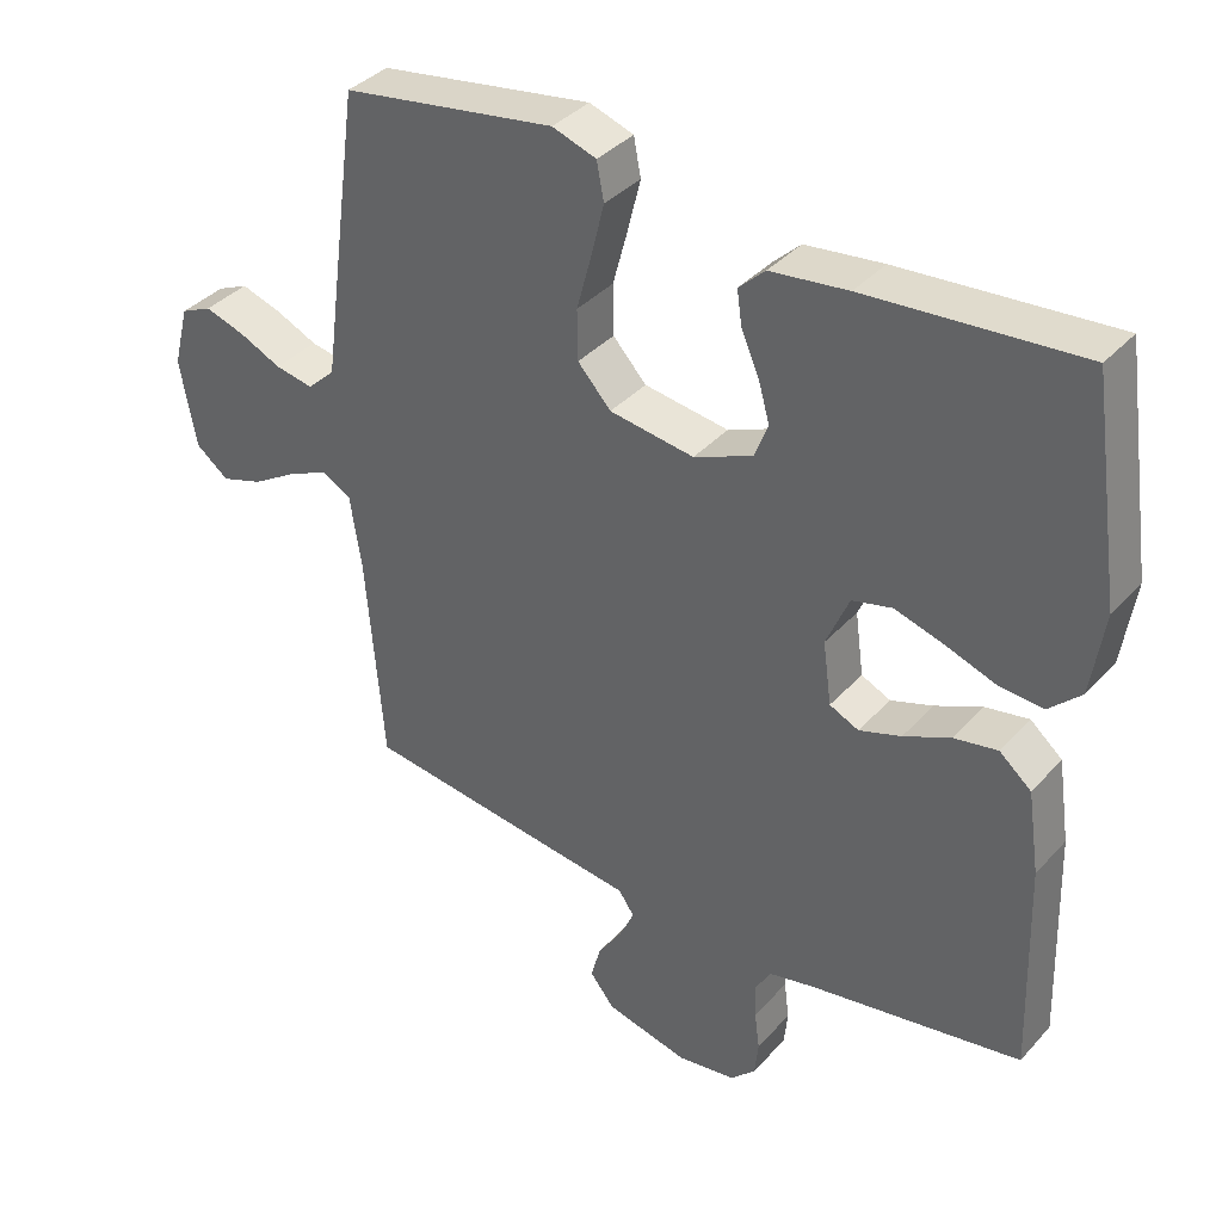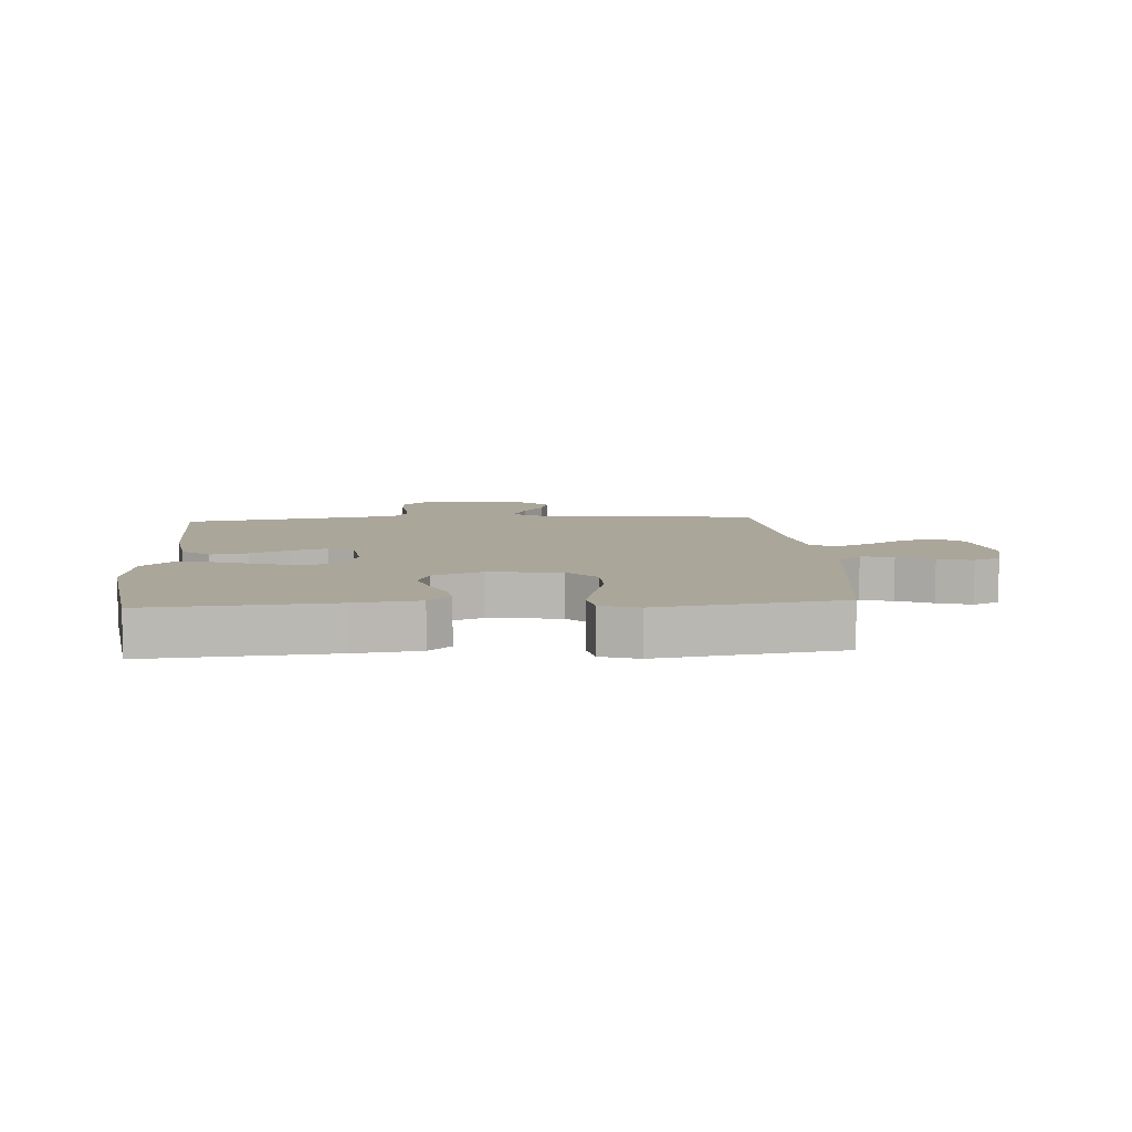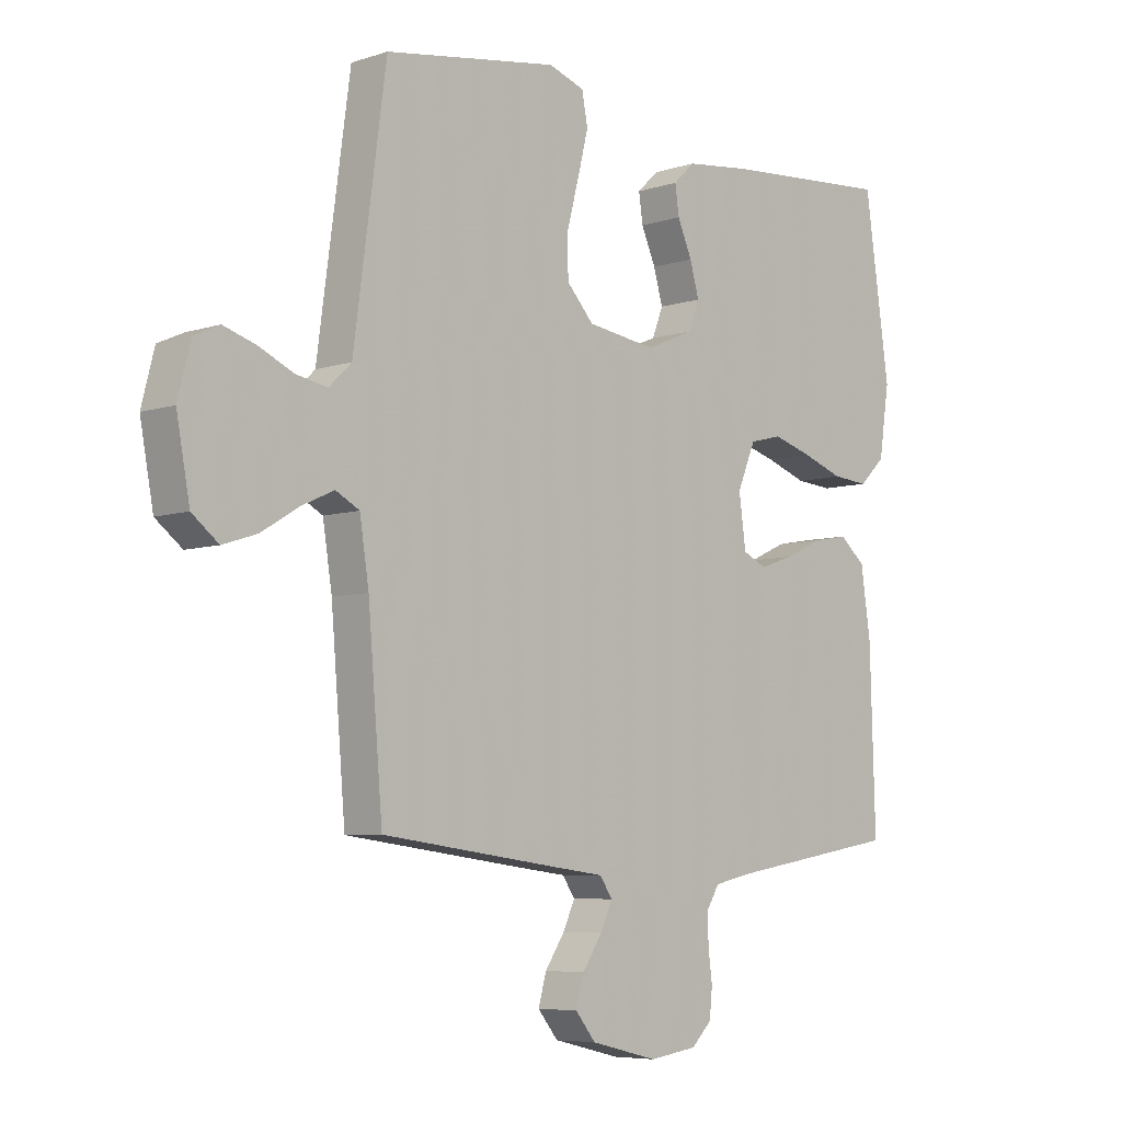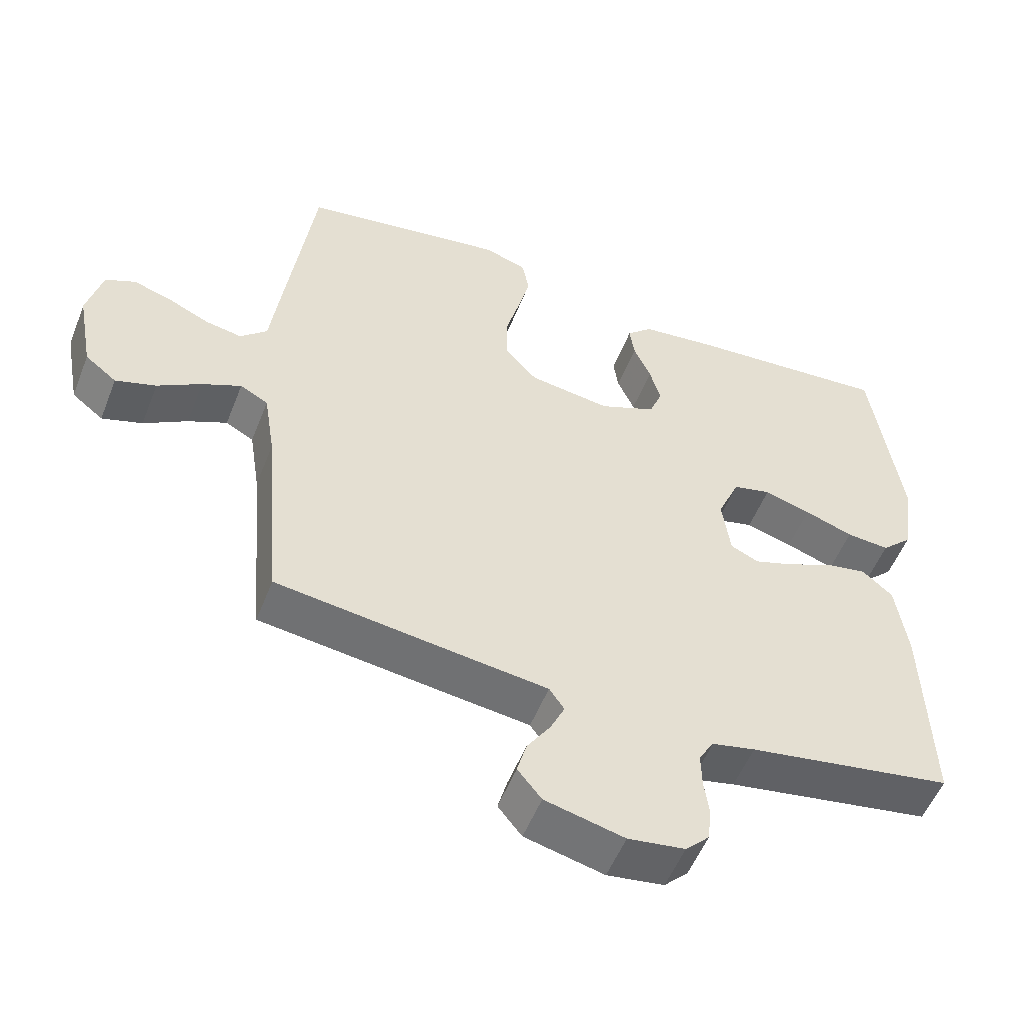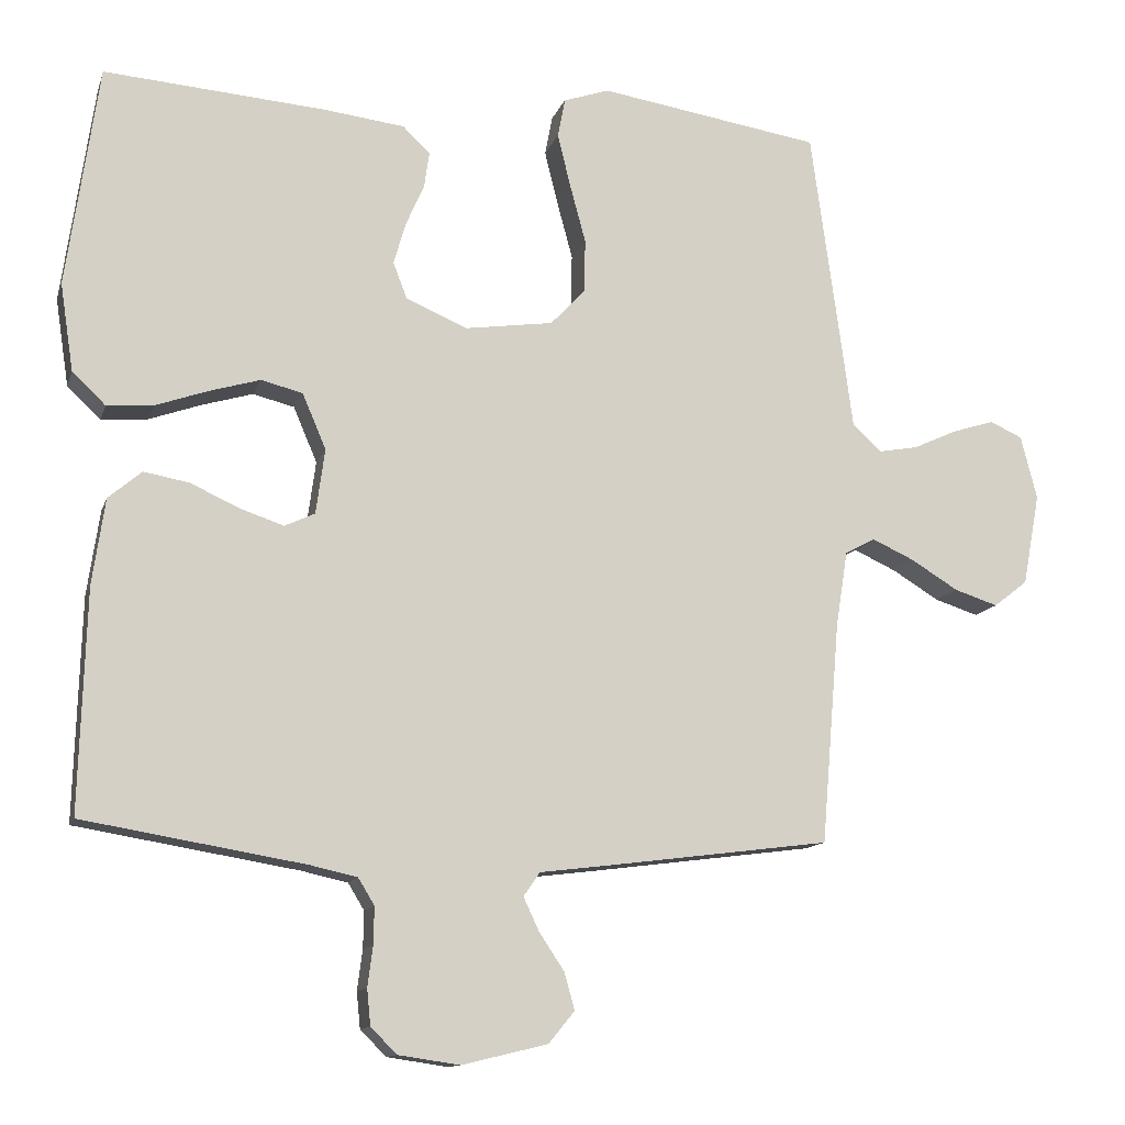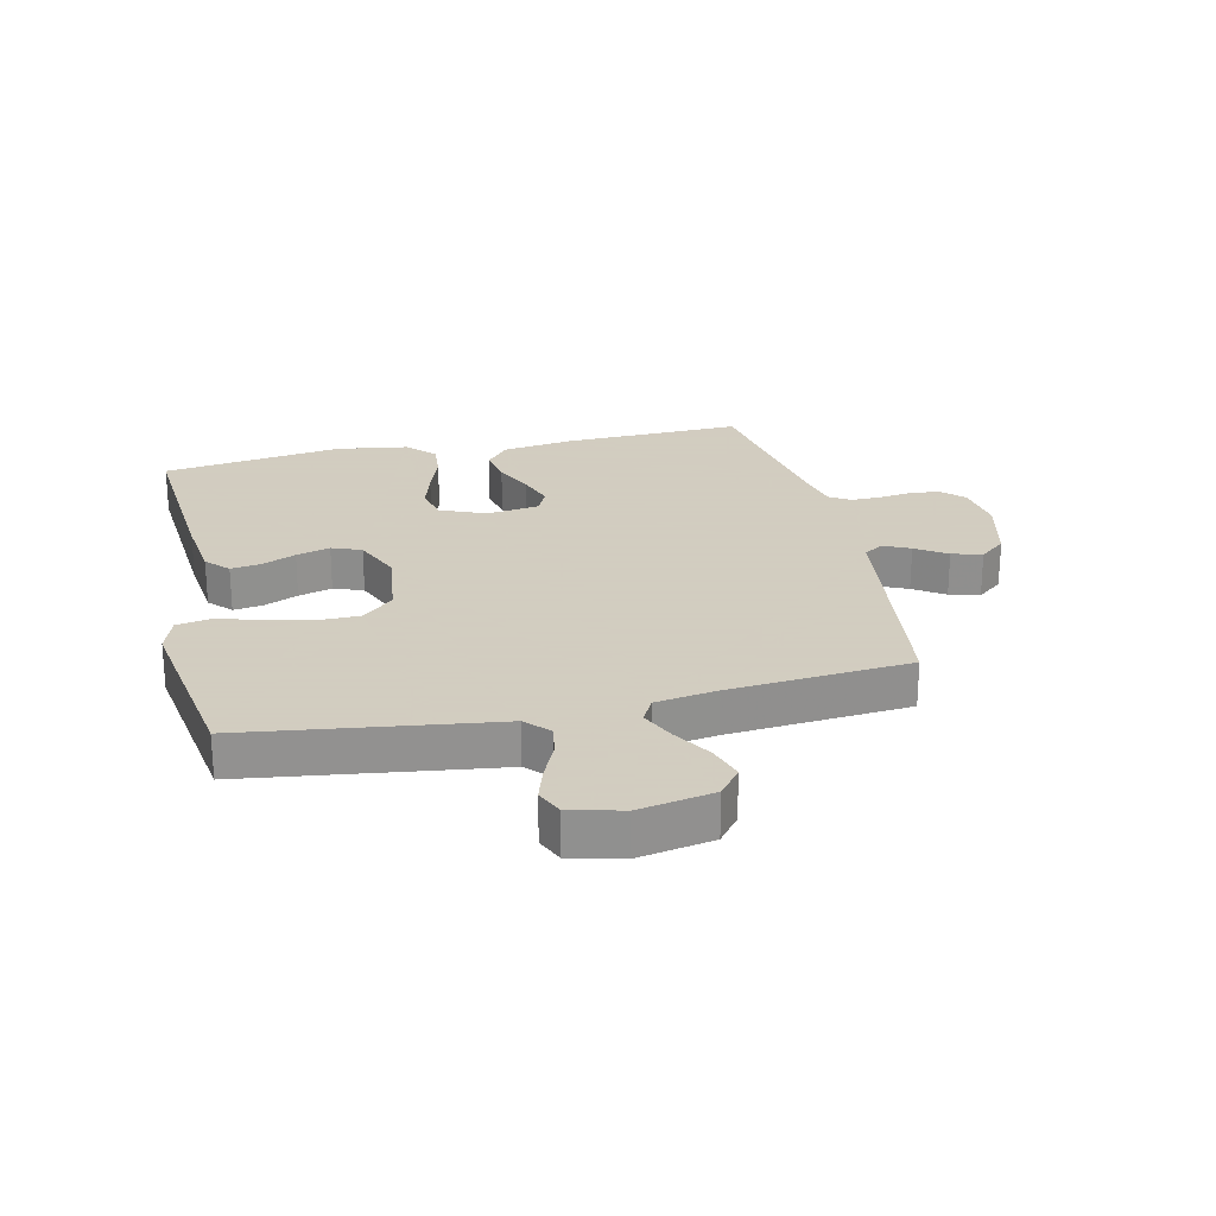
<metadata>
{"format":"obj","ext":"obj","renderer":"f3d","projection":"perspective","resolution":1024,"background":"white","views":[{"elev":37.2,"azim":-143.6,"up":"+Z"},{"elev":7.8,"azim":-4.1,"up":"+Y"},{"elev":-6.4,"azim":134.1,"up":"+Z"},{"elev":-53.4,"azim":158.7,"up":"+Z"},{"elev":-12.5,"azim":-15.0,"up":"+Z"},{"elev":24.3,"azim":77.2,"up":"+Y"}]}
</metadata>
<code>
v 0.5 0.07 0.5
v 0.541 0.07 0.2
v 0.556 0.07 0.088
v 0.595 0.07 0.051
v 0.649 0.07 0.061
v 0.708 0.07 0.088
v 0.765 0.07 0.106
v 0.809 0.07 0.086
v 0.831 0.07 0
v 0.808 0.07 -0.124
v 0.762 0.07 -0.16
v 0.703 0.07 -0.141
v 0.639 0.07 -0.102
v 0.582 0.07 -0.076
v 0.541 0.07 -0.098
v 0.525 0.07 -0.2
v 0.5 0.07 -0.5
v 0.2 0.07 -0.539
v 0.104 0.07 -0.551
v 0.082 0.07 -0.583
v 0.103 0.07 -0.628
v 0.137 0.07 -0.679
v 0.151 0.07 -0.729
v 0.116 0.07 -0.772
v 0 0.07 -0.8
v -0.083 0.07 -0.788
v -0.118 0.07 -0.753
v -0.123 0.07 -0.704
v -0.116 0.07 -0.65
v -0.115 0.07 -0.6
v -0.137 0.07 -0.564
v -0.2 0.07 -0.55
v -0.5 0.07 -0.5
v -0.491 0.07 -0.2
v -0.474 0.07 -0.084
v -0.429 0.07 -0.046
v -0.368 0.07 -0.057
v -0.302 0.07 -0.087
v -0.243 0.07 -0.107
v -0.202 0.07 -0.088
v -0.19 0.07 0
v -0.222 0.07 0.075
v -0.278 0.07 0.089
v -0.346 0.07 0.069
v -0.417 0.07 0.044
v -0.48 0.07 0.039
v -0.525 0.07 0.082
v -0.543 0.07 0.2
v -0.5 0.07 0.5
v -0.2 0.07 0.477
v -0.091 0.07 0.464
v -0.054 0.07 0.429
v -0.061 0.07 0.38
v -0.086 0.07 0.323
v -0.102 0.07 0.267
v -0.083 0.07 0.218
v 0 0.07 0.183
v 0.119 0.07 0.2
v 0.166 0.07 0.251
v 0.167 0.07 0.322
v 0.146 0.07 0.4
v 0.128 0.07 0.473
v 0.138 0.07 0.526
v 0.2 0.07 0.547
v 0.5 0 0.5
v 0.541 0 0.2
v 0.556 0 0.088
v 0.595 0 0.051
v 0.649 0 0.061
v 0.708 0 0.088
v 0.765 0 0.106
v 0.809 0 0.086
v 0.831 0 0
v 0.808 0 -0.124
v 0.762 0 -0.16
v 0.703 0 -0.141
v 0.639 0 -0.102
v 0.582 0 -0.076
v 0.541 0 -0.098
v 0.525 0 -0.2
v 0.5 0 -0.5
v 0.2 0 -0.539
v 0.104 0 -0.551
v 0.082 0 -0.583
v 0.103 0 -0.628
v 0.137 0 -0.679
v 0.151 0 -0.729
v 0.116 0 -0.772
v 0 0 -0.8
v -0.083 0 -0.788
v -0.118 0 -0.753
v -0.123 0 -0.704
v -0.116 0 -0.65
v -0.115 0 -0.6
v -0.137 0 -0.564
v -0.2 0 -0.55
v -0.5 0 -0.5
v -0.491 0 -0.2
v -0.474 0 -0.084
v -0.429 0 -0.046
v -0.368 0 -0.057
v -0.302 0 -0.087
v -0.243 0 -0.107
v -0.202 0 -0.088
v -0.19 0 0
v -0.222 0 0.075
v -0.278 0 0.089
v -0.346 0 0.069
v -0.417 0 0.044
v -0.48 0 0.039
v -0.525 0 0.082
v -0.543 0 0.2
v -0.5 0 0.5
v -0.2 0 0.477
v -0.091 0 0.464
v -0.054 0 0.429
v -0.061 0 0.38
v -0.086 0 0.323
v -0.102 0 0.267
v -0.083 0 0.218
v 0 0 0.183
v 0.119 0 0.2
v 0.166 0 0.251
v 0.167 0 0.322
v 0.146 0 0.4
v 0.128 0 0.473
v 0.138 0 0.526
v 0.2 0 0.547
f 60 61 62 63
f 60 63 64 1
f 51 52 53 54
f 51 54 55
f 50 51 55
f 49 50 55 56
f 47 48 49 56
f 44 45 46 47
f 43 44 47 56
f 35 36 37 38
f 35 38 39
f 32 33 34 35
f 31 32 35 39
f 30 31 39 40
f 26 27 28 29
f 26 29 30
f 21 22 23 24
f 20 21 24 25
f 16 17 18 19
f 15 16 19
f 10 11 12 13
f 10 13 14
f 9 10 14
f 8 9 14
f 5 6 7 8
f 4 5 8 14
f 3 4 14 15
f 59 60 1 2
f 58 59 2 3
f 57 58 3 15
f 42 43 56 57
f 41 42 57 15
f 40 41 15 19
f 30 40 19 20
f 20 25 26 30
f 127 126 125 124
f 65 128 127 124
f 118 117 116 115
f 119 118 115
f 119 115 114
f 120 119 114 113
f 120 113 112 111
f 111 110 109 108
f 120 111 108 107
f 102 101 100 99
f 103 102 99
f 99 98 97 96
f 103 99 96 95
f 104 103 95 94
f 93 92 91 90
f 94 93 90
f 88 87 86 85
f 89 88 85 84
f 83 82 81 80
f 83 80 79
f 77 76 75 74
f 78 77 74
f 78 74 73
f 78 73 72
f 72 71 70 69
f 78 72 69 68
f 79 78 68 67
f 66 65 124 123
f 67 66 123 122
f 79 67 122 121
f 121 120 107 106
f 79 121 106 105
f 83 79 105 104
f 84 83 104 94
f 94 90 89 84
f 1 65 66 2
f 2 66 67 3
f 3 67 68 4
f 4 68 69 5
f 5 69 70 6
f 6 70 71 7
f 7 71 72 8
f 8 72 73 9
f 9 73 74 10
f 10 74 75 11
f 11 75 76 12
f 12 76 77 13
f 13 77 78 14
f 14 78 79 15
f 15 79 80 16
f 16 80 81 17
f 17 81 82 18
f 18 82 83 19
f 19 83 84 20
f 20 84 85 21
f 21 85 86 22
f 22 86 87 23
f 23 87 88 24
f 24 88 89 25
f 25 89 90 26
f 26 90 91 27
f 27 91 92 28
f 28 92 93 29
f 29 93 94 30
f 30 94 95 31
f 31 95 96 32
f 32 96 97 33
f 33 97 98 34
f 34 98 99 35
f 35 99 100 36
f 36 100 101 37
f 37 101 102 38
f 38 102 103 39
f 39 103 104 40
f 40 104 105 41
f 41 105 106 42
f 42 106 107 43
f 43 107 108 44
f 44 108 109 45
f 45 109 110 46
f 46 110 111 47
f 47 111 112 48
f 48 112 113 49
f 49 113 114 50
f 50 114 115 51
f 51 115 116 52
f 52 116 117 53
f 53 117 118 54
f 54 118 119 55
f 55 119 120 56
f 56 120 121 57
f 57 121 122 58
f 58 122 123 59
f 59 123 124 60
f 60 124 125 61
f 61 125 126 62
f 62 126 127 63
f 63 127 128 64
f 64 128 65 1

</code>
